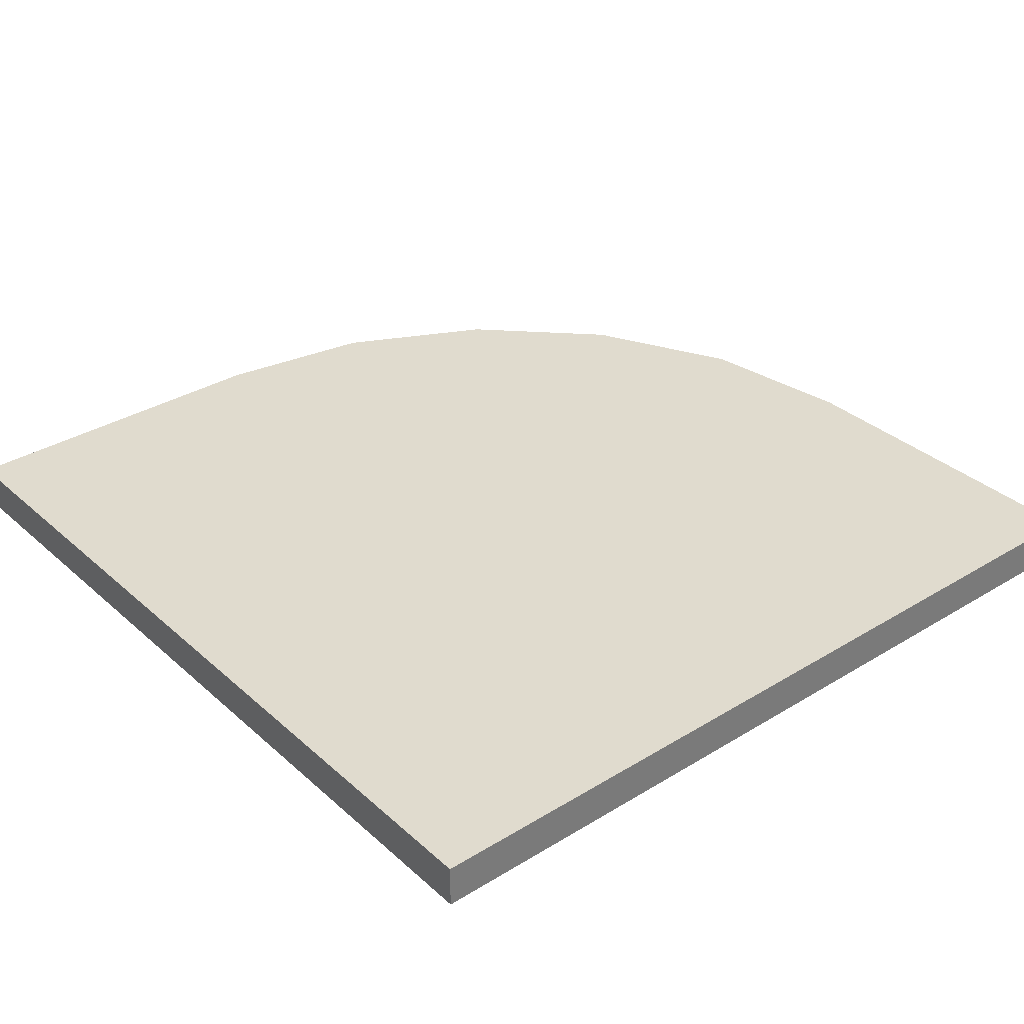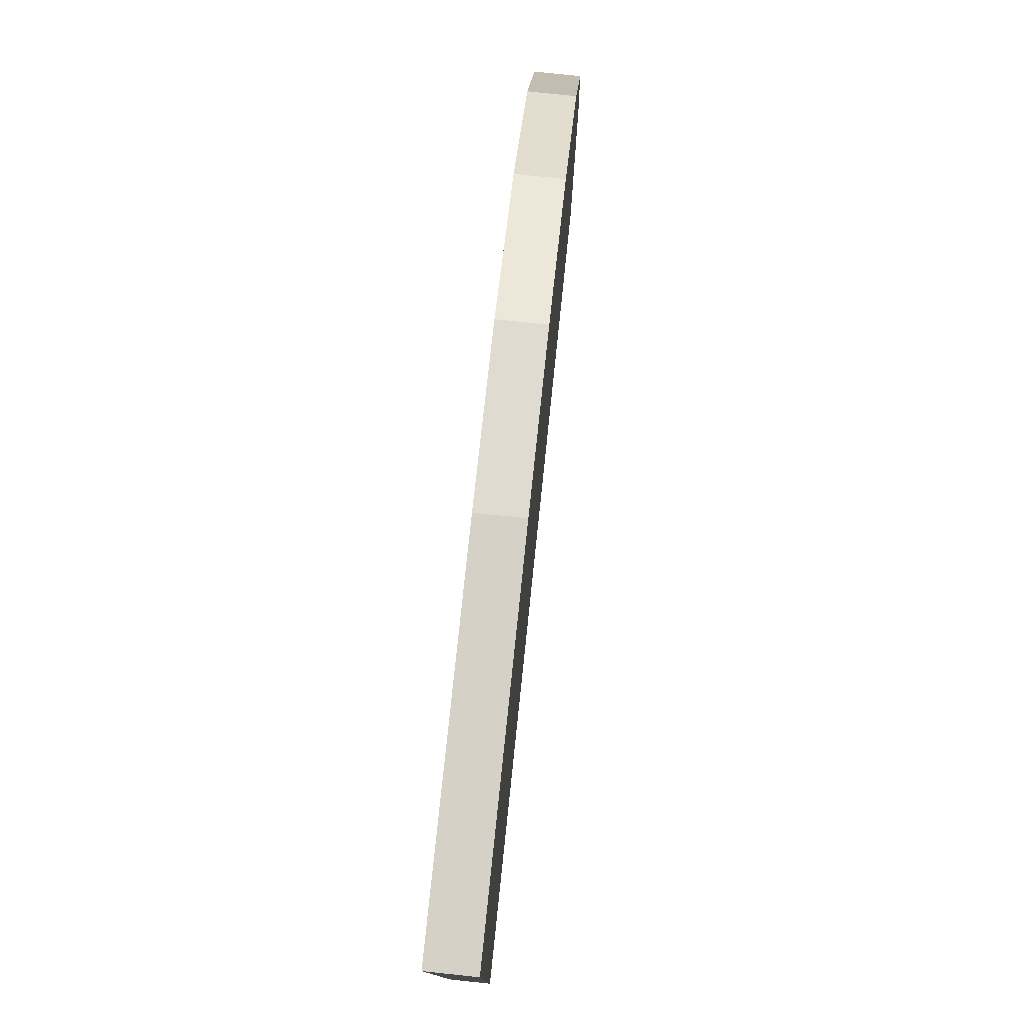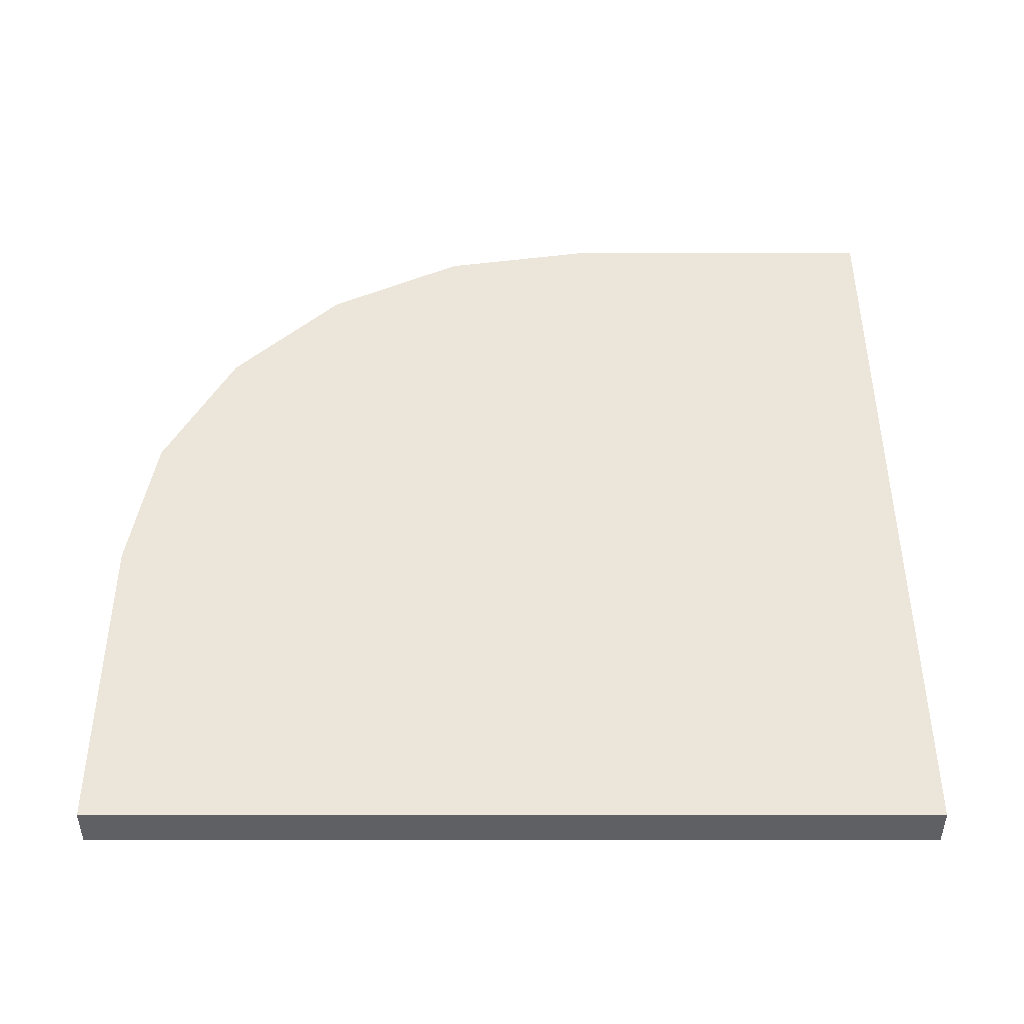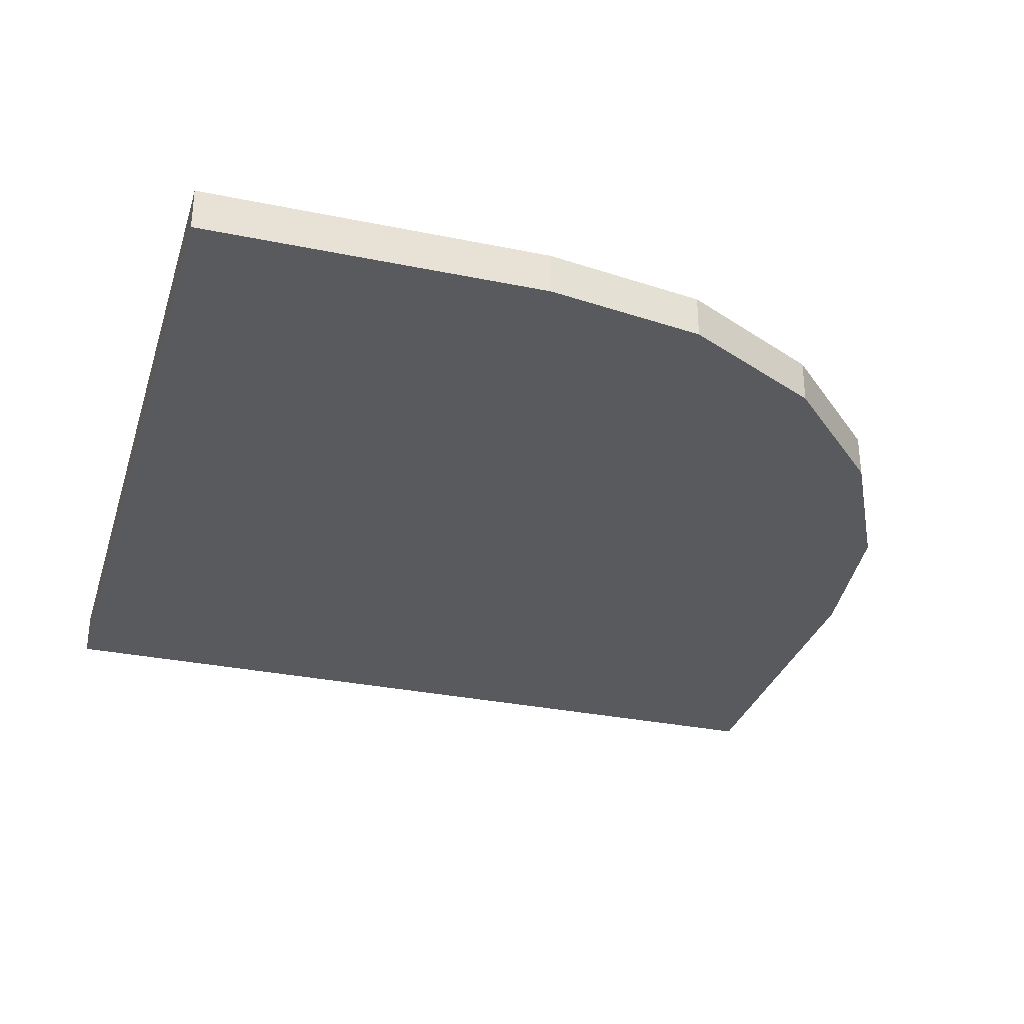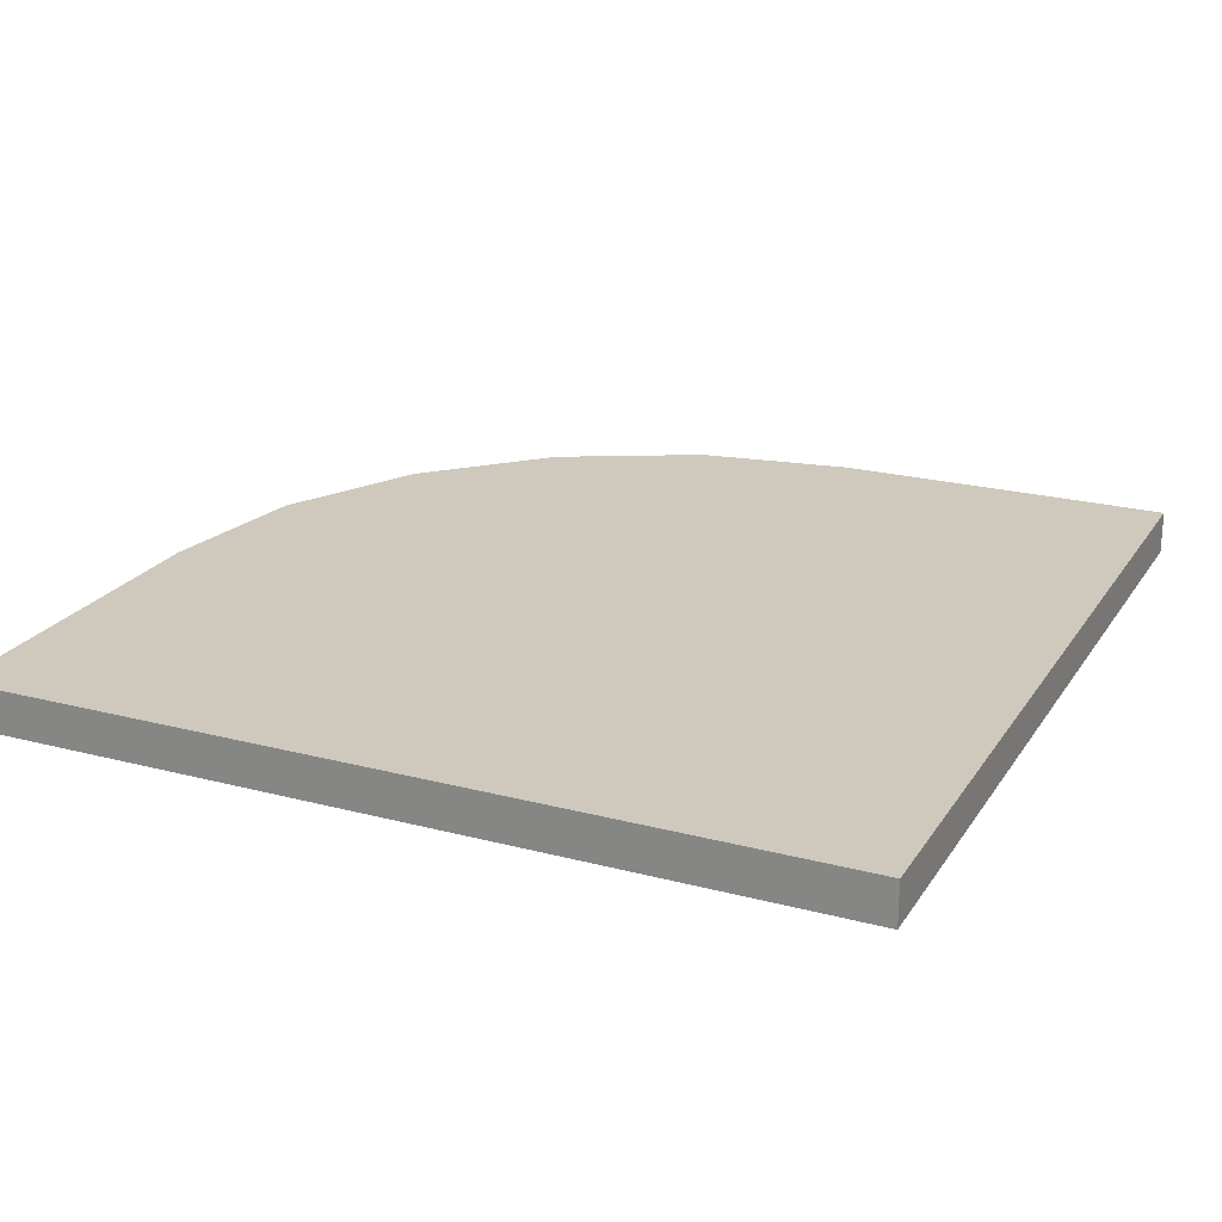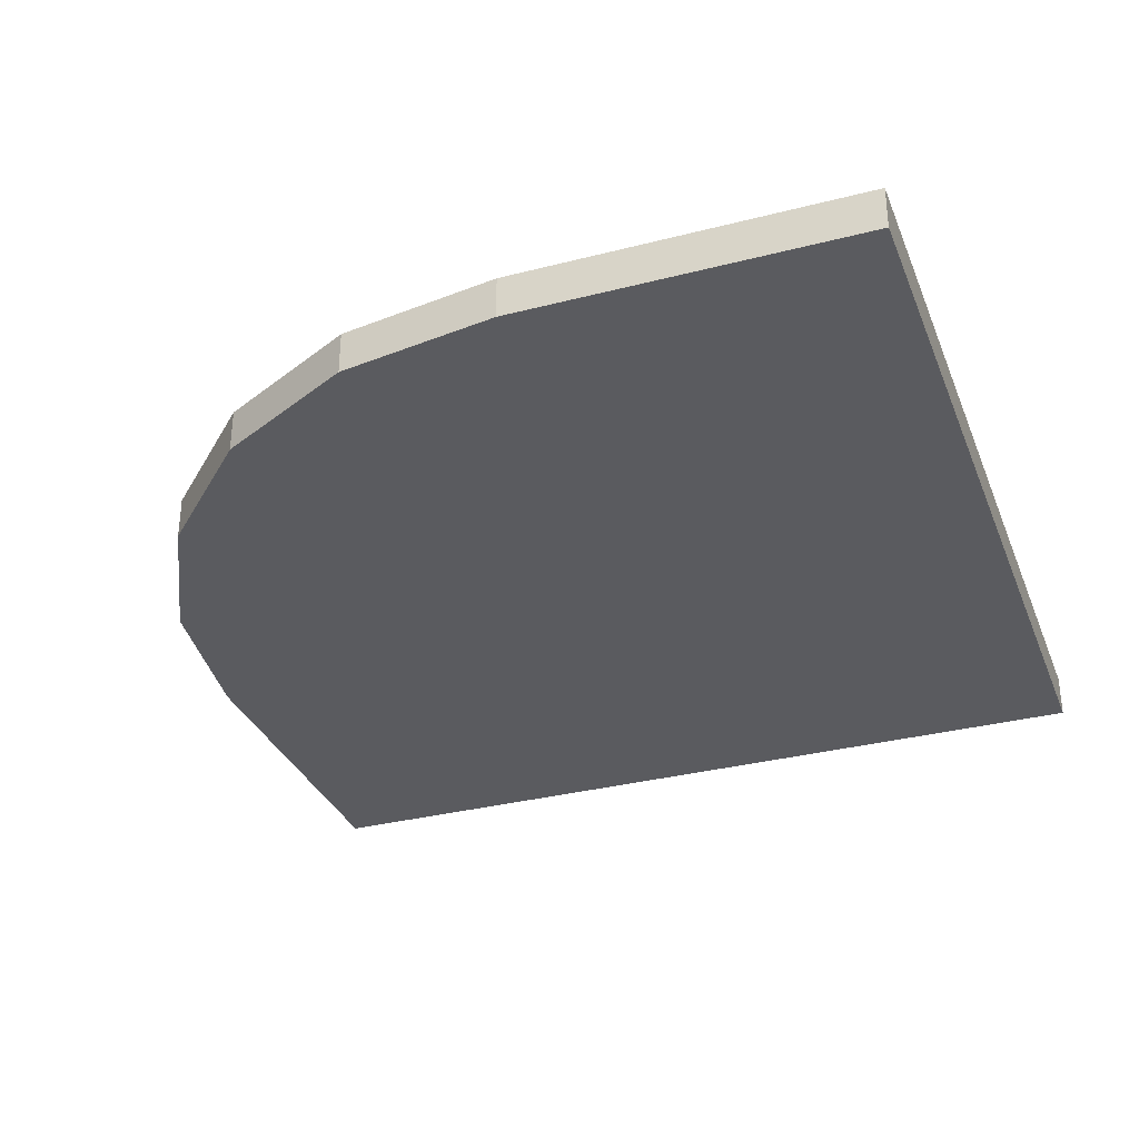
<metadata>
{"format":"obj","ext":"obj","renderer":"f3d","projection":"perspective","resolution":1024,"background":"white","views":[{"elev":33.6,"azim":-39.8,"up":"+Z"},{"elev":79.1,"azim":-84.0,"up":"+Y"},{"elev":47.0,"azim":-90.0,"up":"+Z"},{"elev":-31.5,"azim":73.8,"up":"+Z"},{"elev":22.4,"azim":-65.5,"up":"+Z"},{"elev":-32.8,"azim":-160.4,"up":"+Z"}]}
</metadata>
<code>
o obj_0
v 10 		-10 		1
v 10 		-10 		0
v 10 		-2 		0
v 10 		-2 		1
v 9.413 		1.707 		1
v 7.708 		5.053 		1
v 5.053 		7.708 		1
v 1.707 		9.413 		1
v -2 		10 		1
v 10 		-2 		1
v 9.413 		1.707 		0
v 5.053 		7.708 		0
v 1.707 		9.413 		0
v 7.708 		5.053 		0
v -2 		10 		0
v 10 		-2 		0
v -2 		10 		1
v -2 		10 		0
v -10 		10 		0
v -10 		10 		1
v -10 		-10 		0
v -10 		-10 		1
g group_0_16089887
f 1 2 3
f 1 3 4
f 7 22 6
f 8 22 7
f 9 22 8
f 5 6 22
f 12 13 8
f 12 8 7
f 11 14 6
f 11 6 5
f 13 15 9
f 13 9 8
f 14 12 7
f 14 7 6
f 16 11 10
f 5 10 11
f 17 18 19
f 17 19 20
f 4 3 16
f 4 16 10
f 10 5 22
f 4 10 1
f 17 20 9
f 18 17 9
f 18 9 15
f 12 21 13
f 14 21 12
f 19 15 21
f 15 13 21
f 11 16 21
f 20 19 21
f 20 21 22
f 11 21 14
f 18 15 19
f 2 1 21
f 22 21 1
f 2 21 16
f 2 16 3
f 22 9 20
f 1 10 22

</code>
